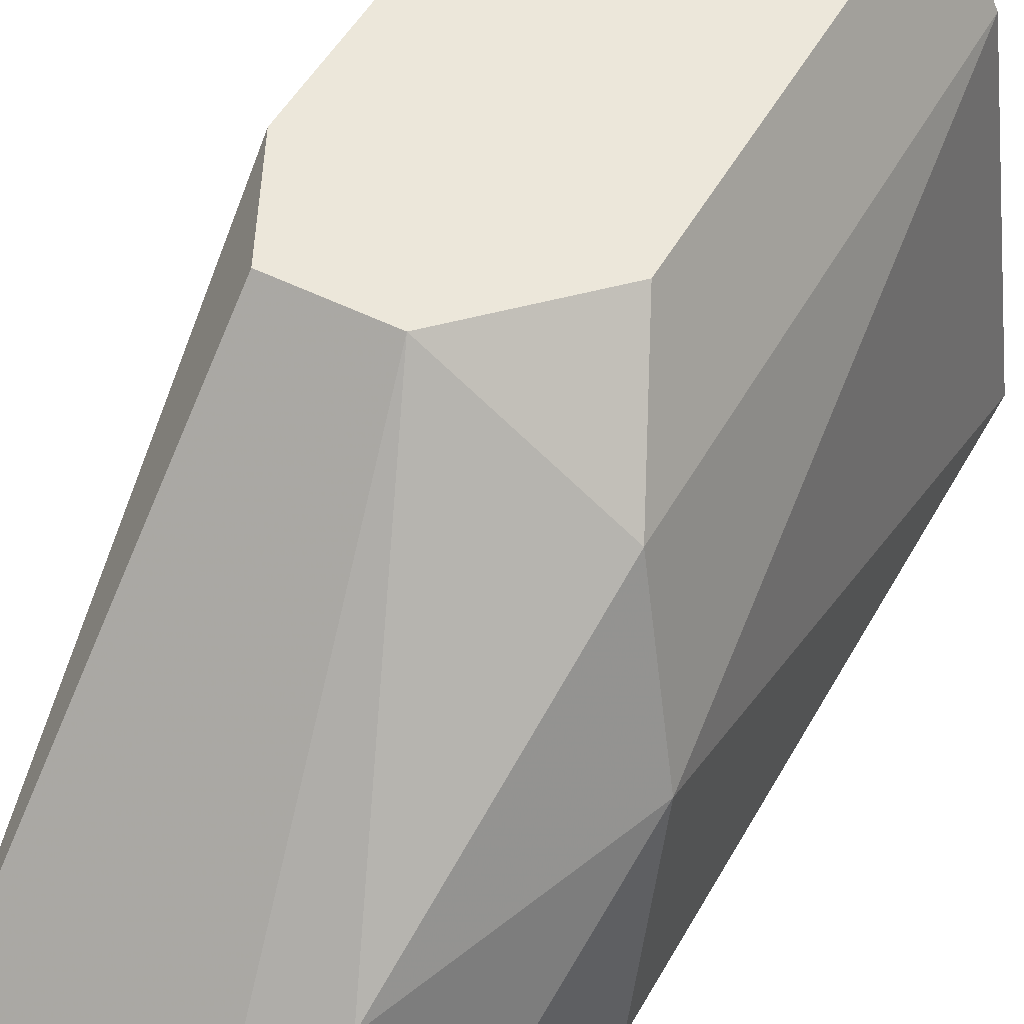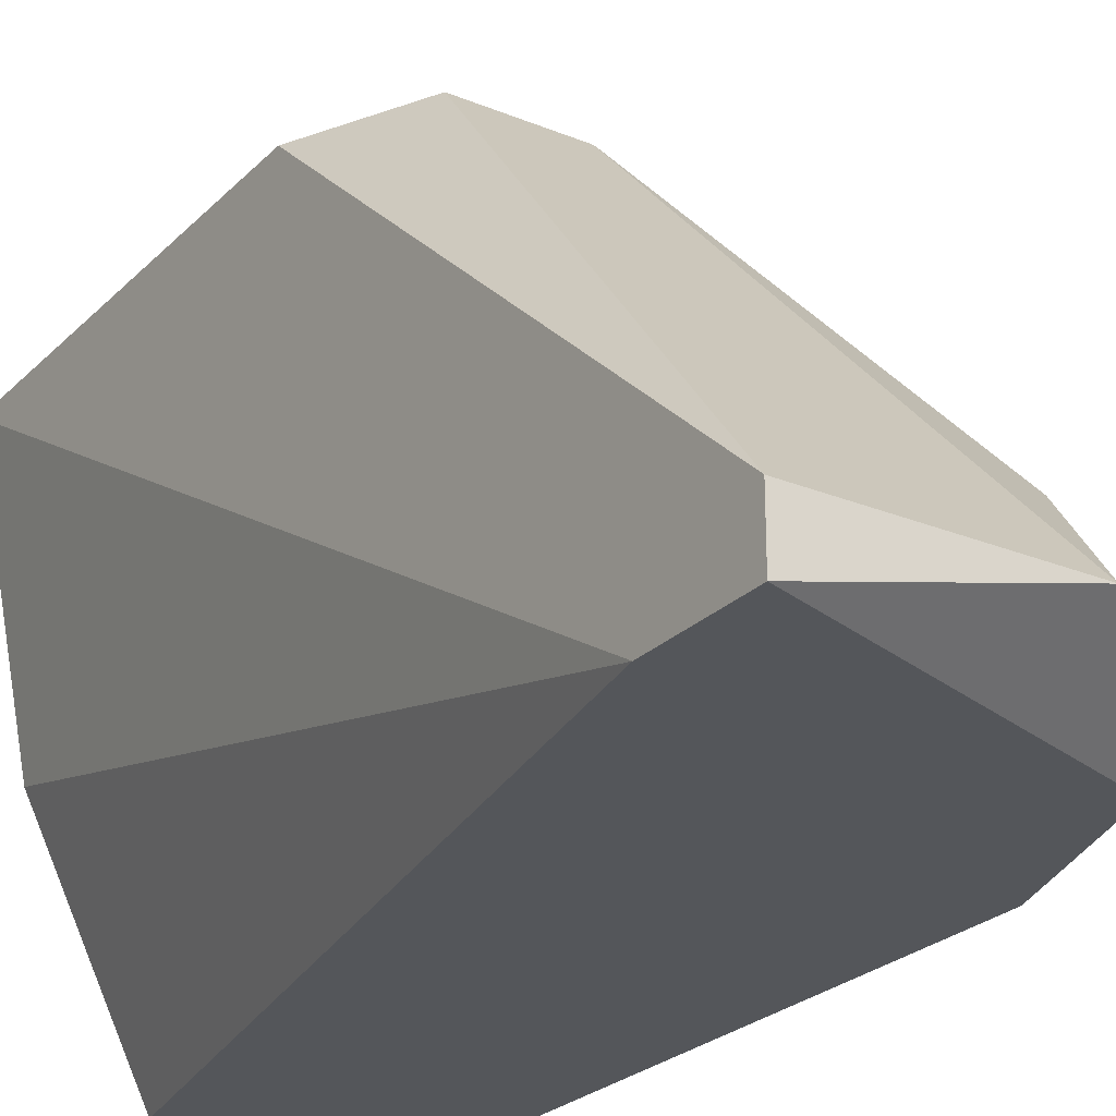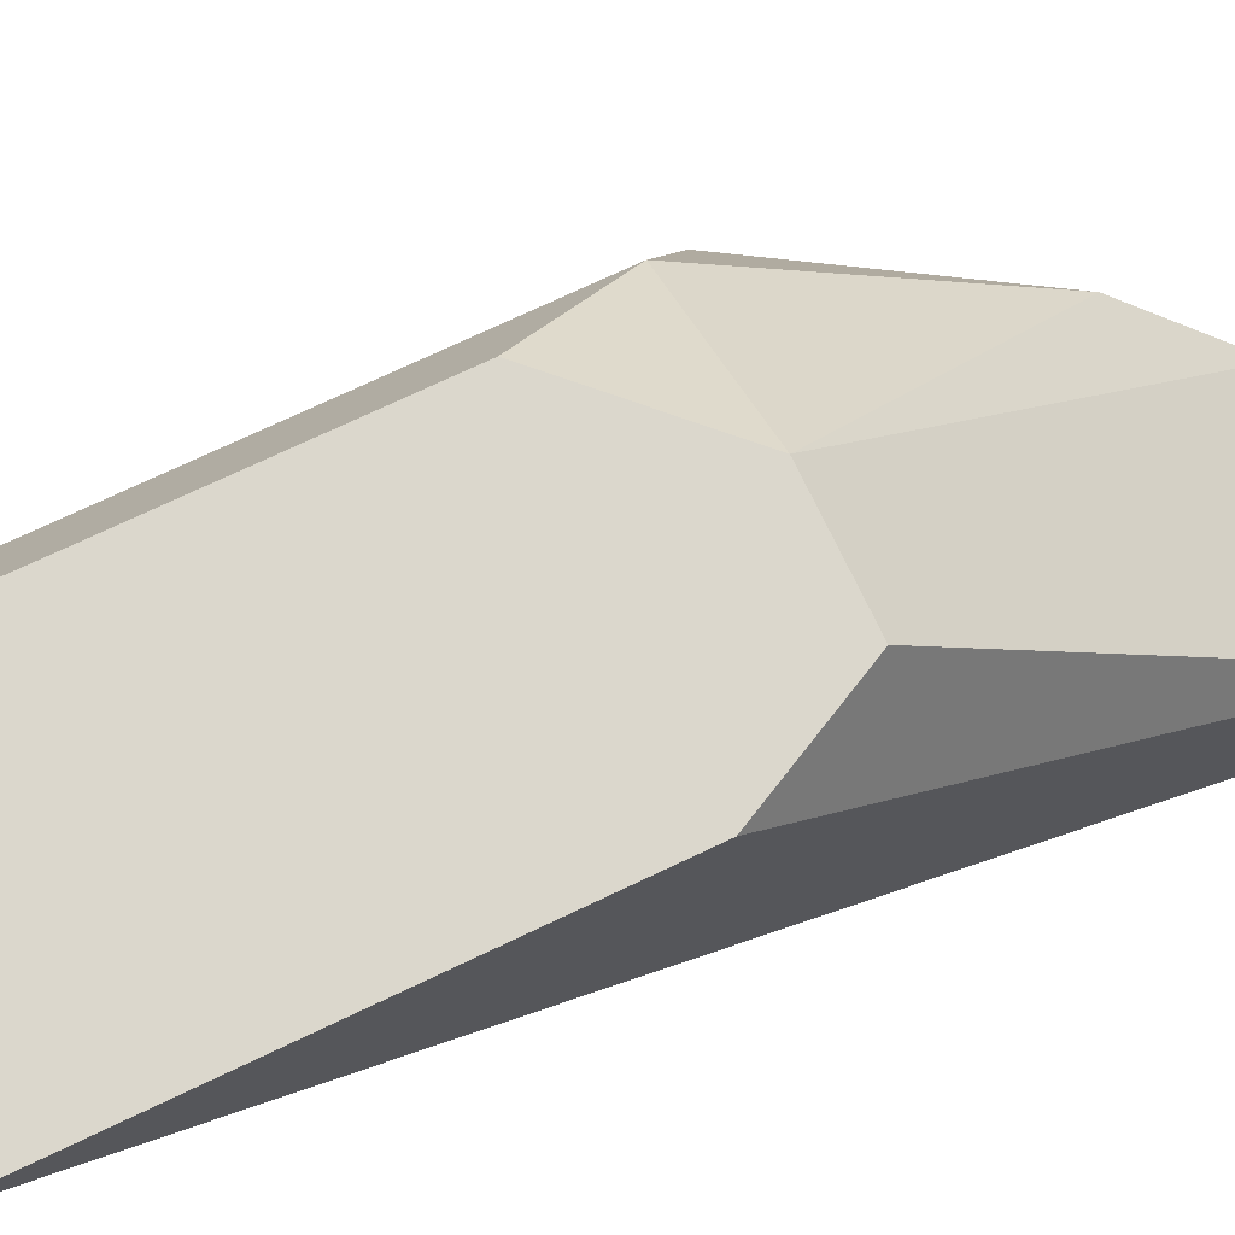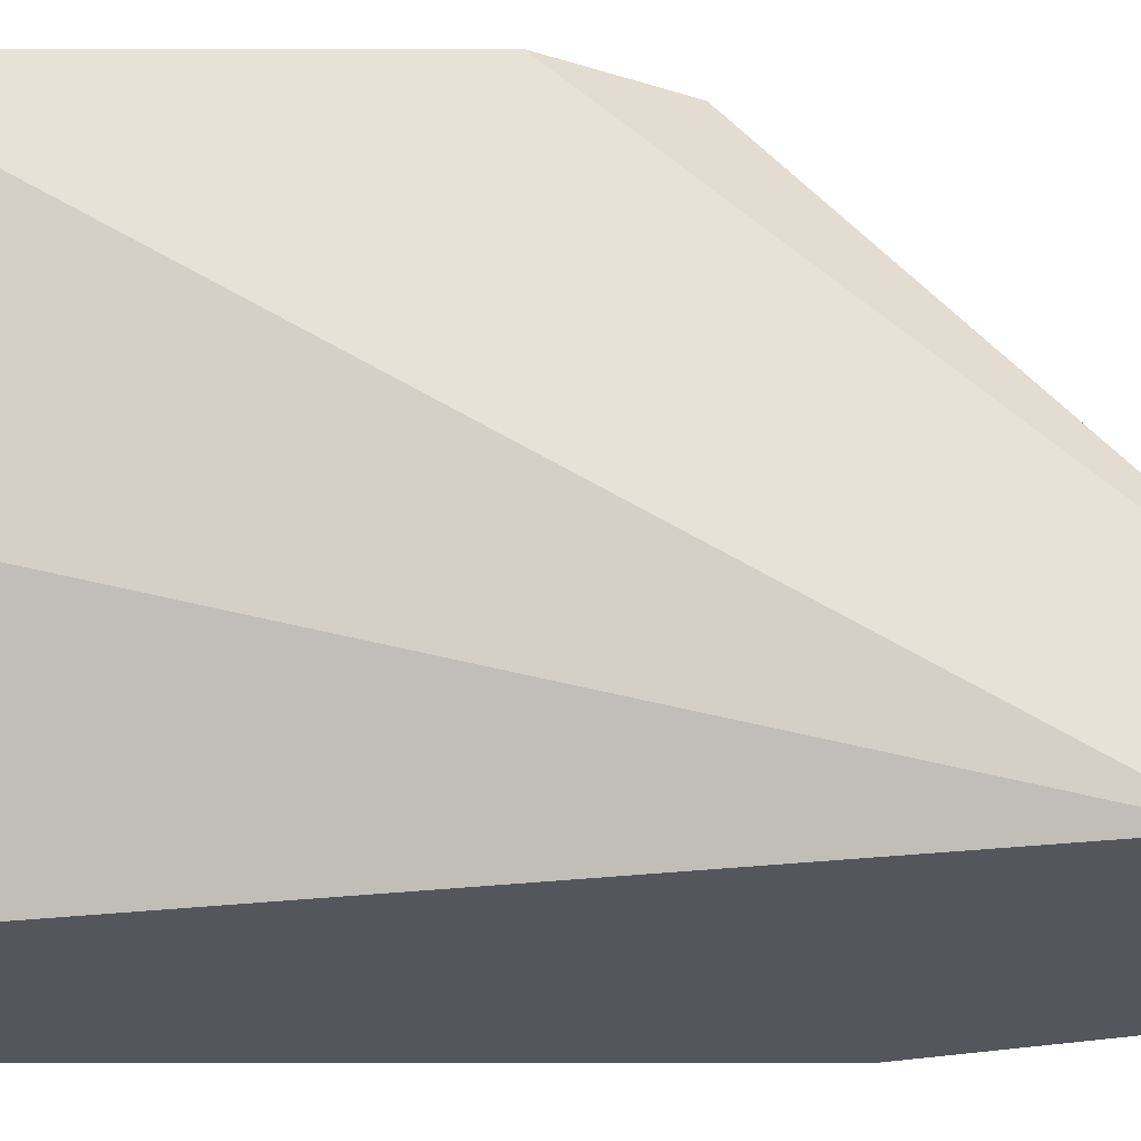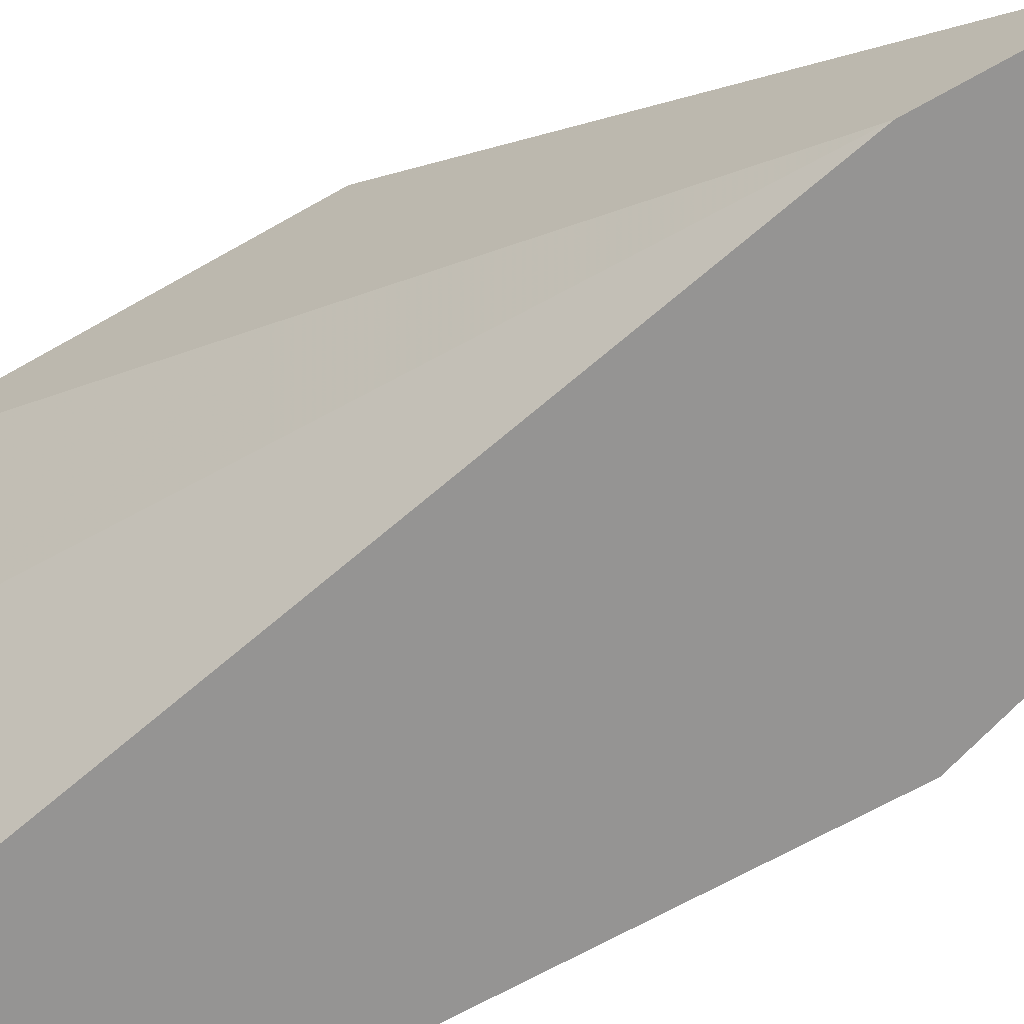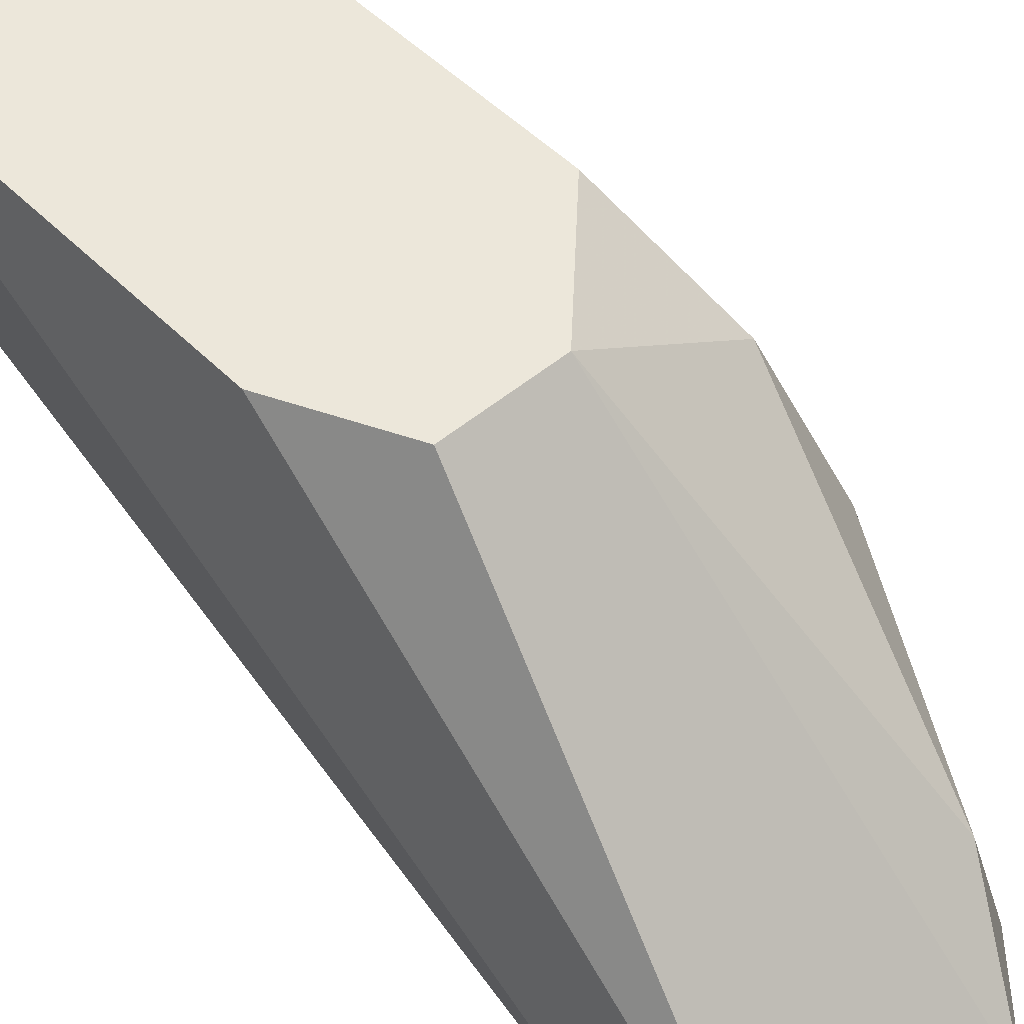
<metadata>
{"format":"obj","ext":"obj","renderer":"f3d","projection":"perspective","resolution":1024,"background":"white","views":[{"elev":51.2,"azim":28.6,"up":"+Z"},{"elev":-25.4,"azim":-33.4,"up":"+Z"},{"elev":73.2,"azim":-115.4,"up":"+Z"},{"elev":-26.2,"azim":-89.9,"up":"+Z"},{"elev":-67.1,"azim":-60.3,"up":"+Z"},{"elev":50.4,"azim":-42.5,"up":"+Z"}]}
</metadata>
<code>
v 0.01036 -0.004858 0.01852
v 0.01036 0.000559 0.01582
v 0.01252 -0.003776 0.01852
v 0.01252 -0.007569 0.01527
v 0.01252 0.000559 0.01852
v 0.009816 -0.003776 0.01852
v 0.009816 -0.008652 0.01365
v 0.009816 -0.008652 0.01419
v 0.009816 -0.007569 0.01365
v 0.009816 0.000559 0.01852
v 0.01198 -0.008652 0.01419
v 0.01144 -0.004858 0.01852
v 0.01144 0.000559 0.01365
v 0.01361 0.000559 0.01365
v 0.01361 -0.0054 0.01582
v 0.01361 -0.005942 0.01365
v 0.01307 -0.004858 0.01744
v 0.01307 -0.007569 0.01365
v 0.01307 0.000559 0.01744
f 15 17 4
f 10 5 14
f 14 18 7
f 5 10 12
f 10 14 13
f 14 7 13
f 10 7 6
f 12 10 6
f 7 18 11
f 10 13 2
f 14 5 19
f 15 14 19
f 5 17 19
f 17 15 19
f 6 7 8
f 7 11 8
f 11 12 8
f 18 14 16
f 14 15 16
f 15 18 16
f 7 10 9
f 13 7 9
f 10 2 9
f 2 13 9
f 5 12 3
f 17 5 3
f 12 17 3
f 12 6 1
f 6 8 1
f 8 12 1
f 18 15 4
f 11 18 4
f 12 11 4
f 17 12 4

</code>
